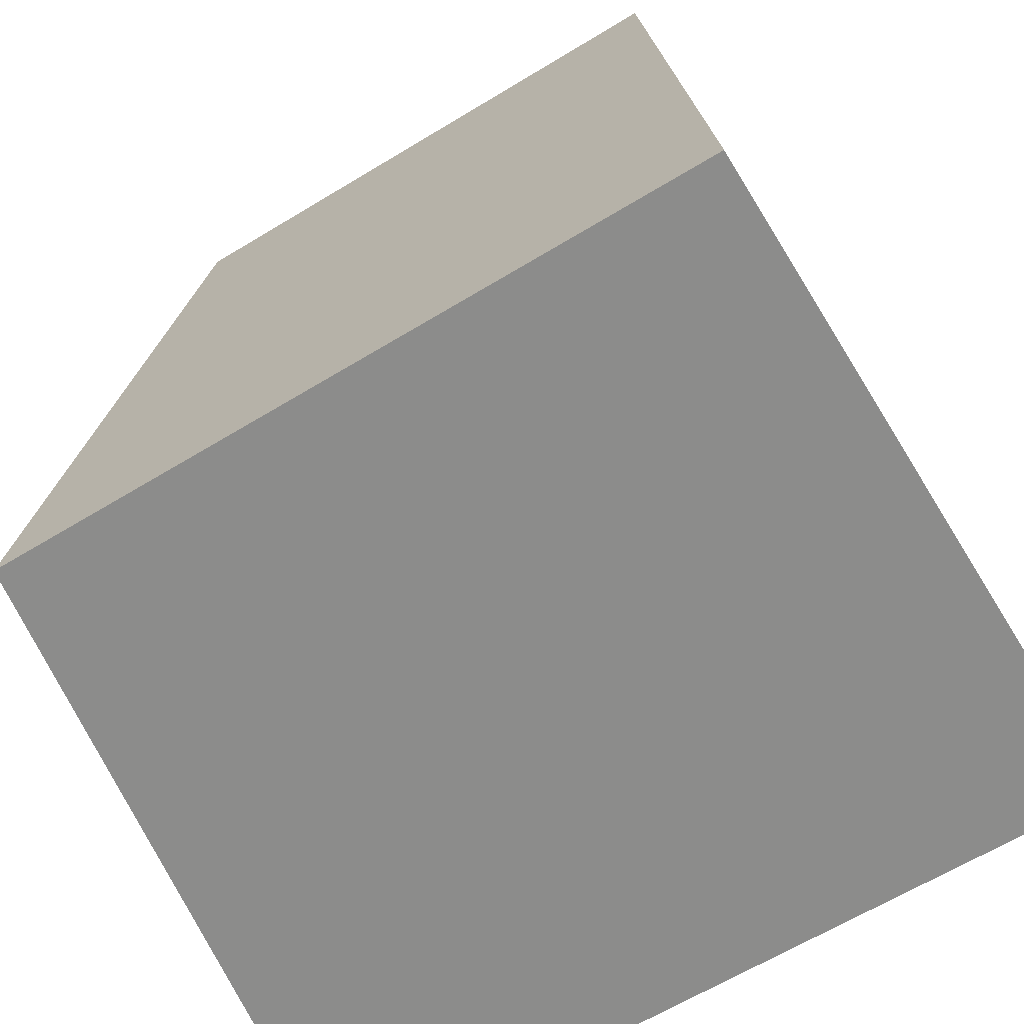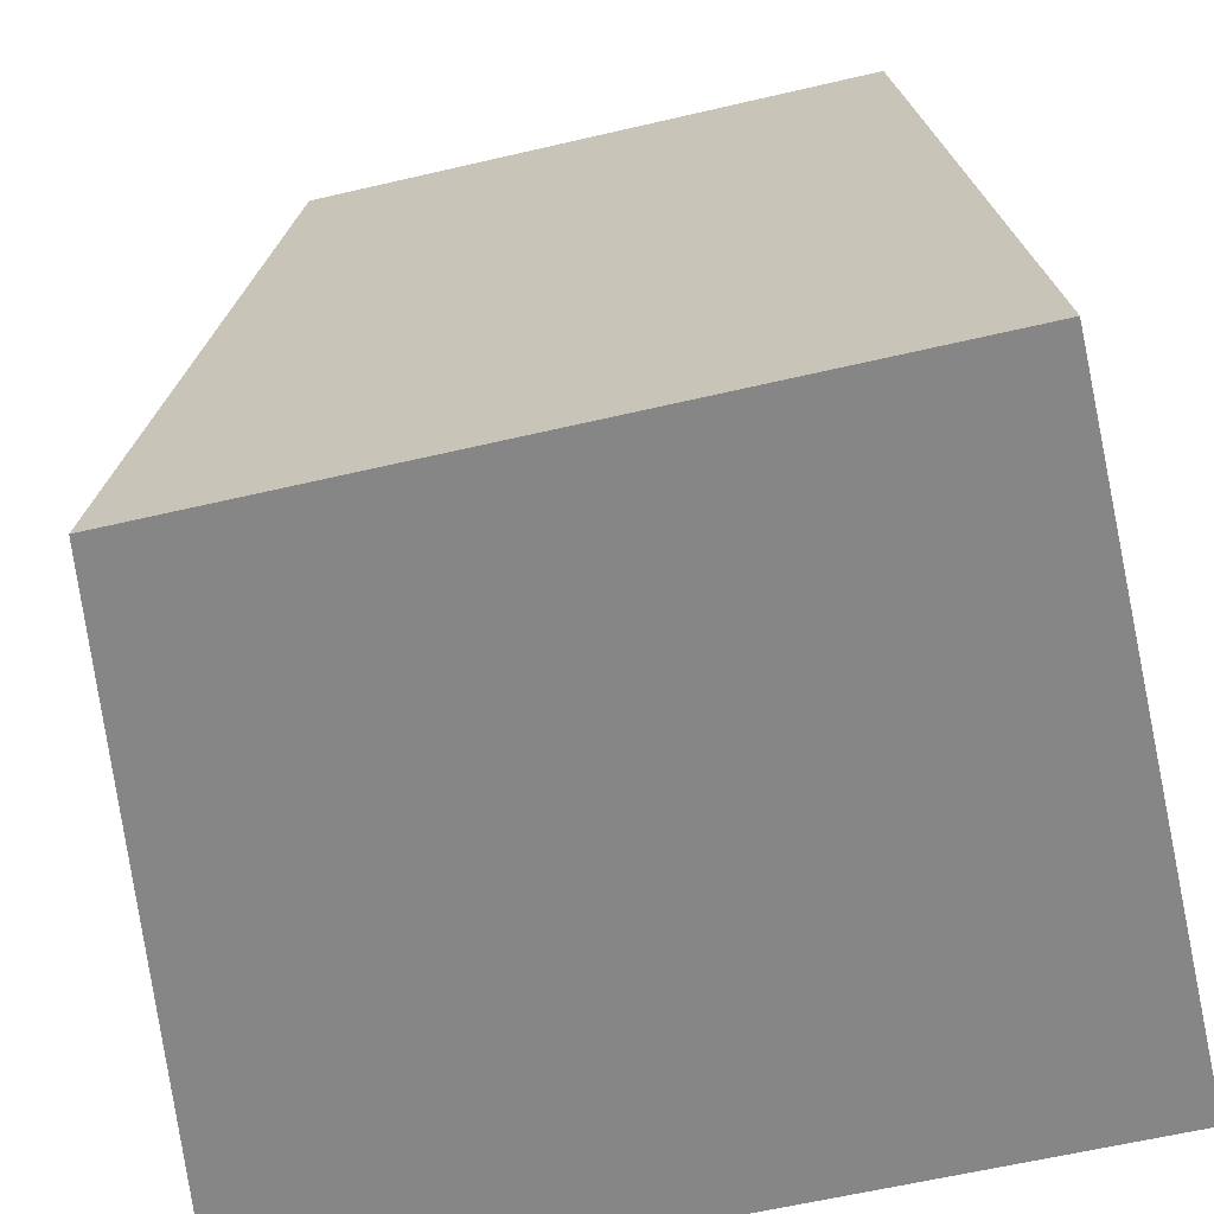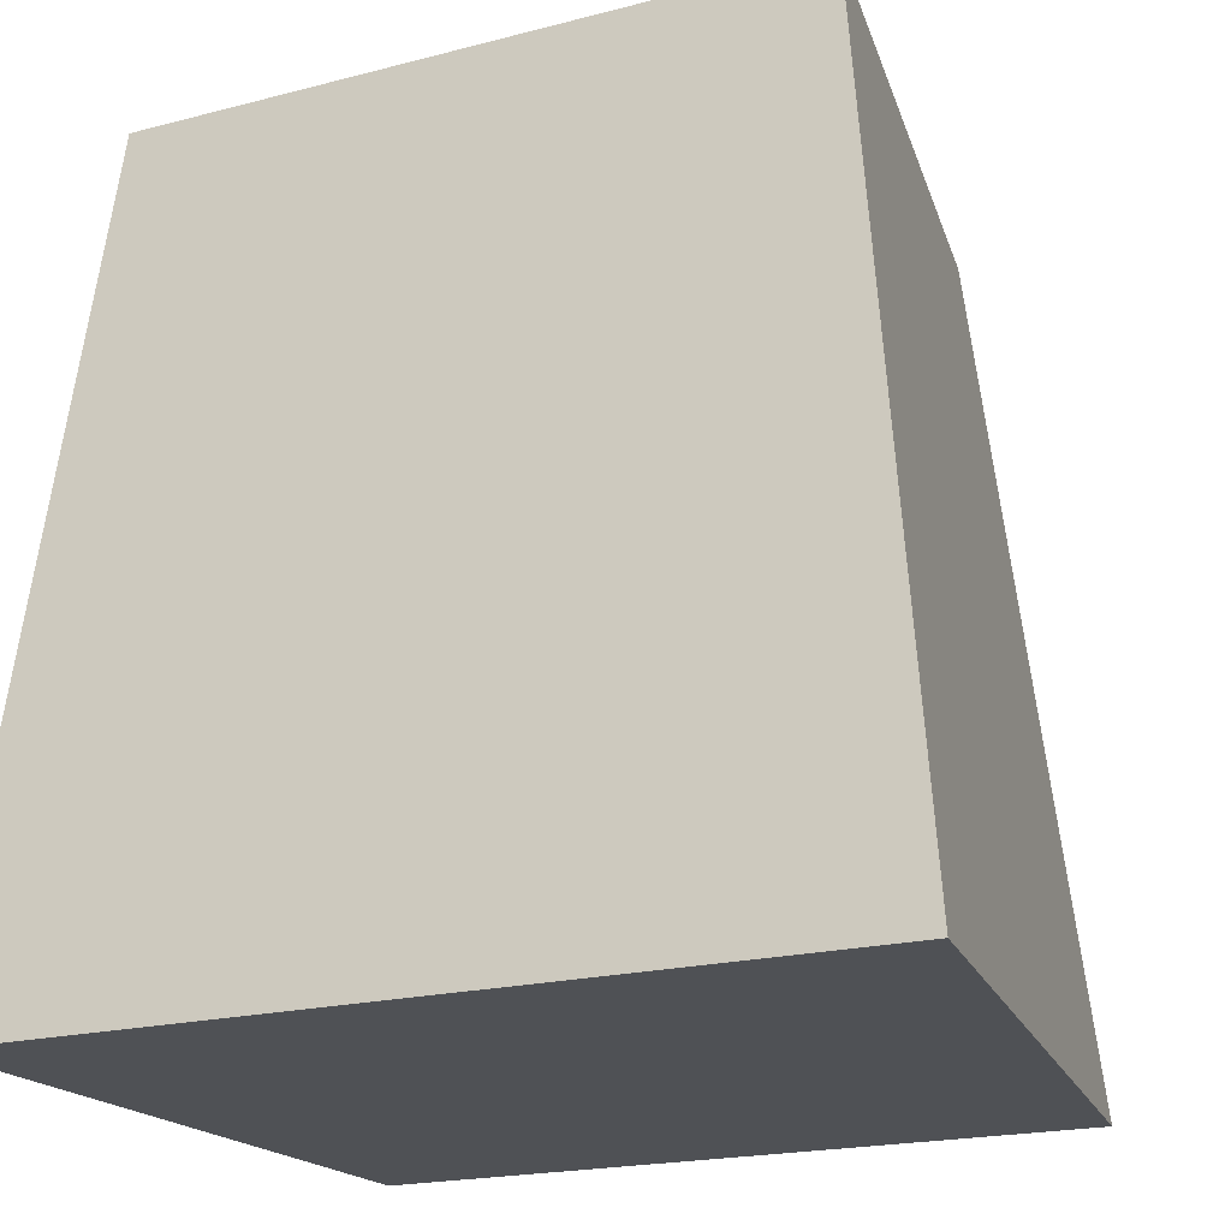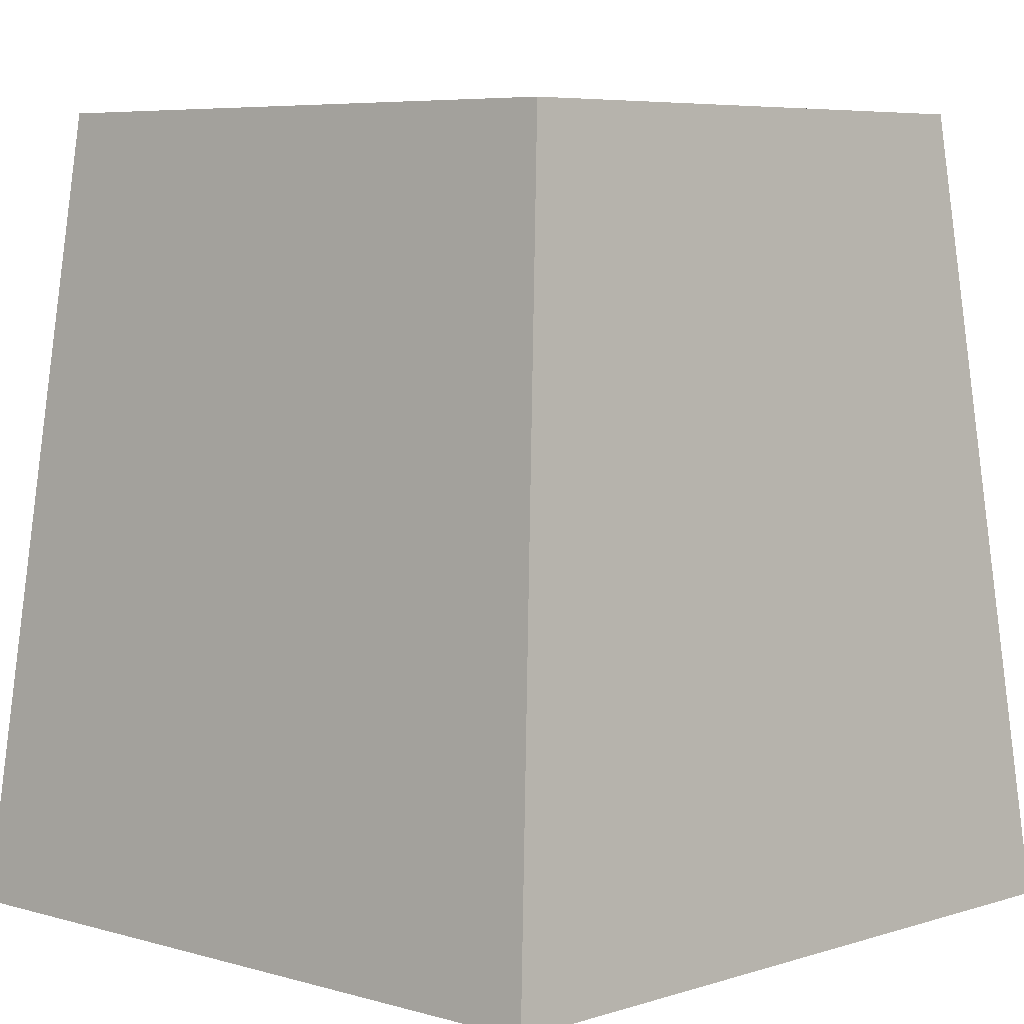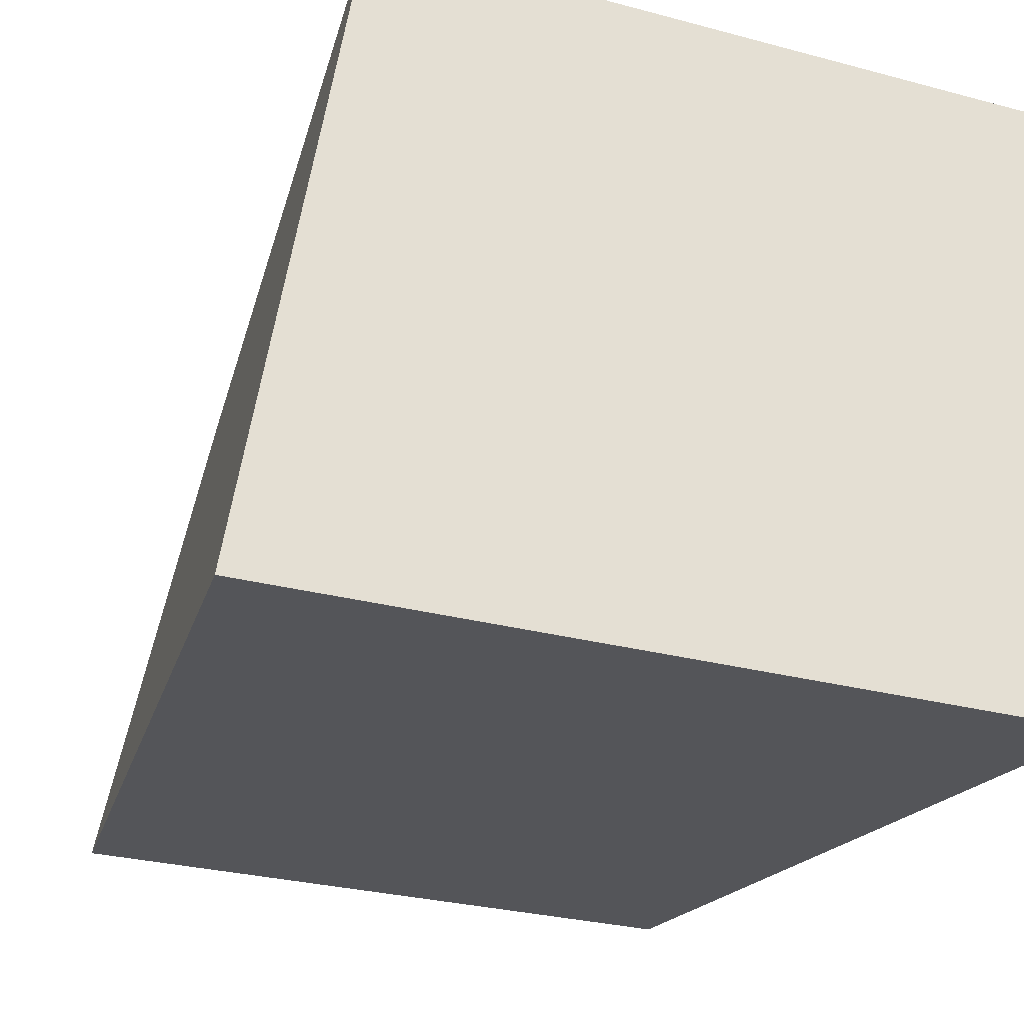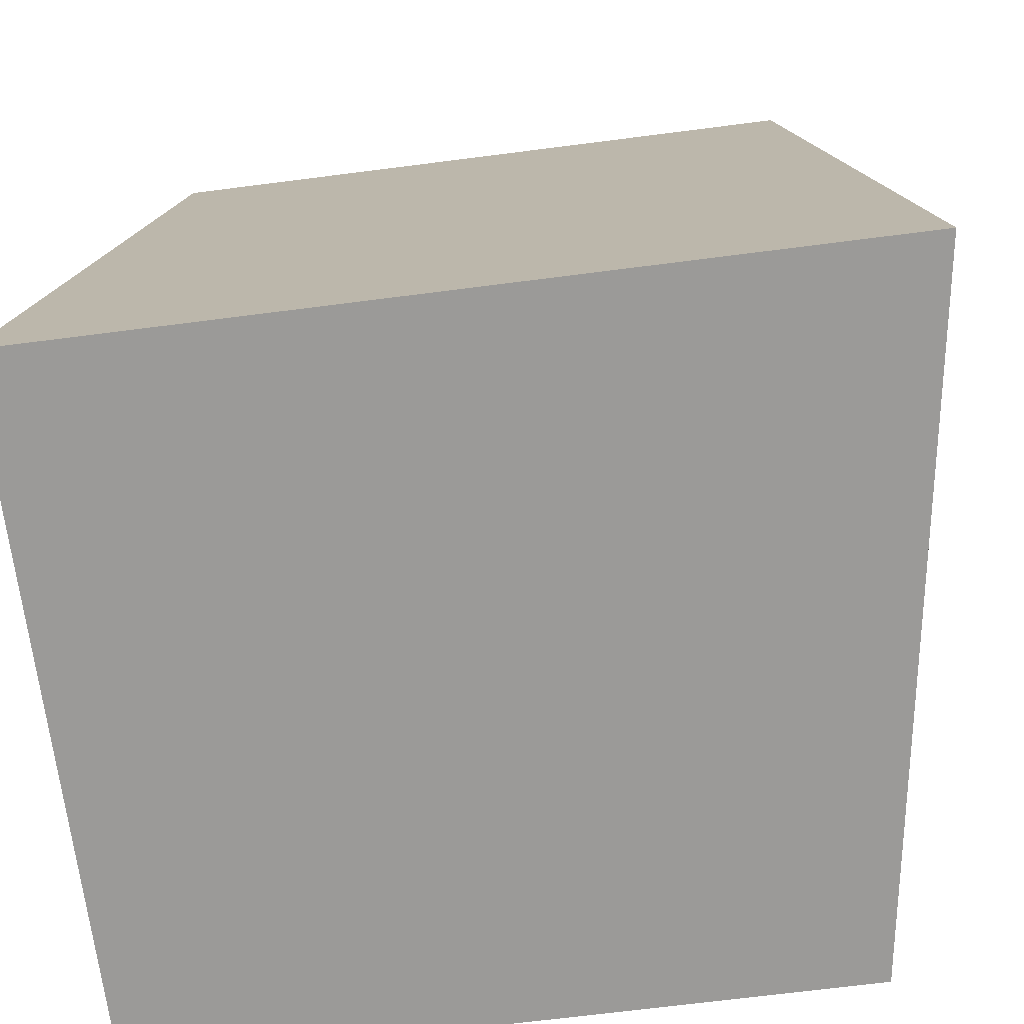
<metadata>
{"format":"obj","ext":"obj","renderer":"f3d","projection":"perspective","resolution":1024,"background":"white","views":[{"elev":-64.1,"azim":31.5,"up":"+Y"},{"elev":-62.1,"azim":13.3,"up":"+Y"},{"elev":-19.8,"azim":-154.1,"up":"+Y"},{"elev":6.5,"azim":-42.0,"up":"+Y"},{"elev":-29.2,"azim":-21.5,"up":"+Z"},{"elev":-69.4,"azim":-172.7,"up":"+Y"}]}
</metadata>
<code>
g default
v 2081 -31.6 -1109
v 2269 -31.6 -1109
v 2103 179.4 -1128
v 2248 179.4 -1128
v 2075 179.4 -1275
v 2248 179.4 -1275
v 2053 -31.6 -1293
v 2269 -31.6 -1293
g Steen_bij_het_water
f 1 2 4 3
f 3 4 6 5
f 5 6 8 7
f 7 8 2 1
f 2 8 6 4
f 7 1 3 5

</code>
